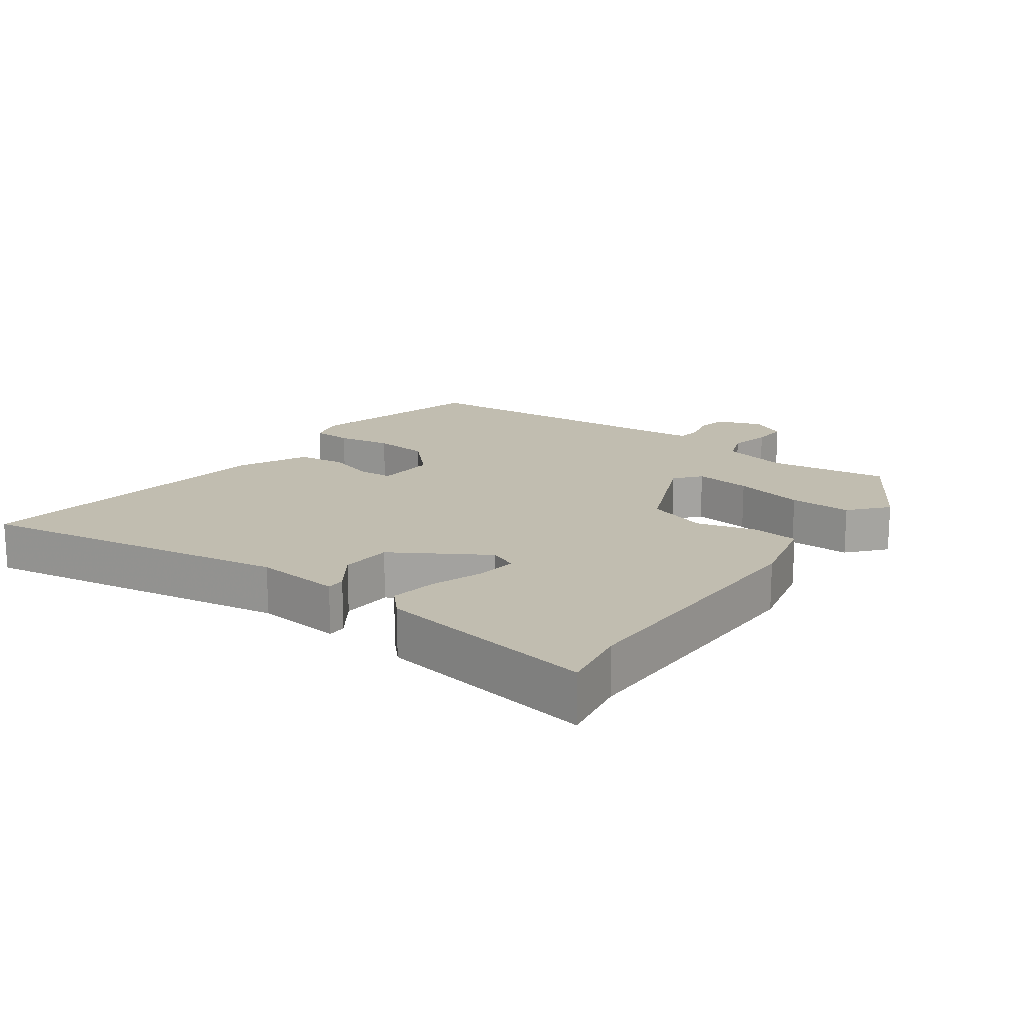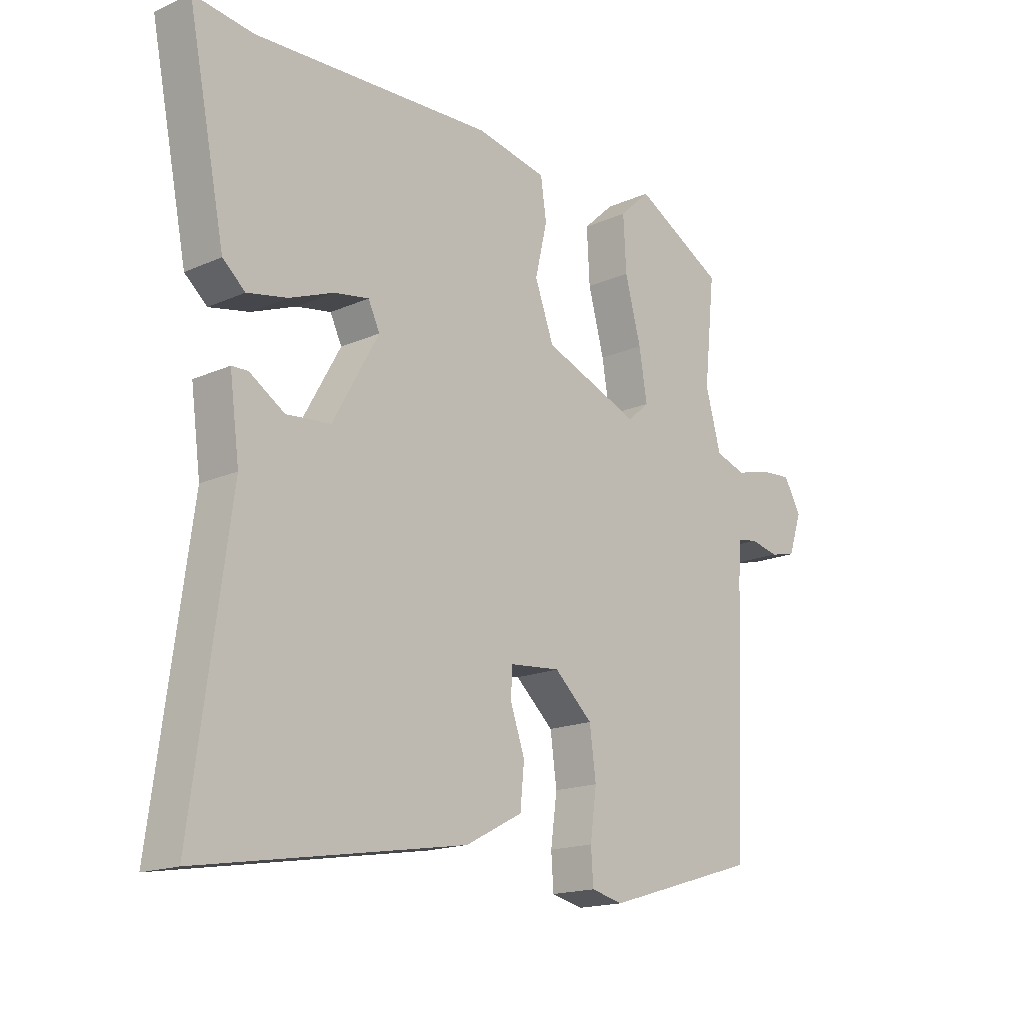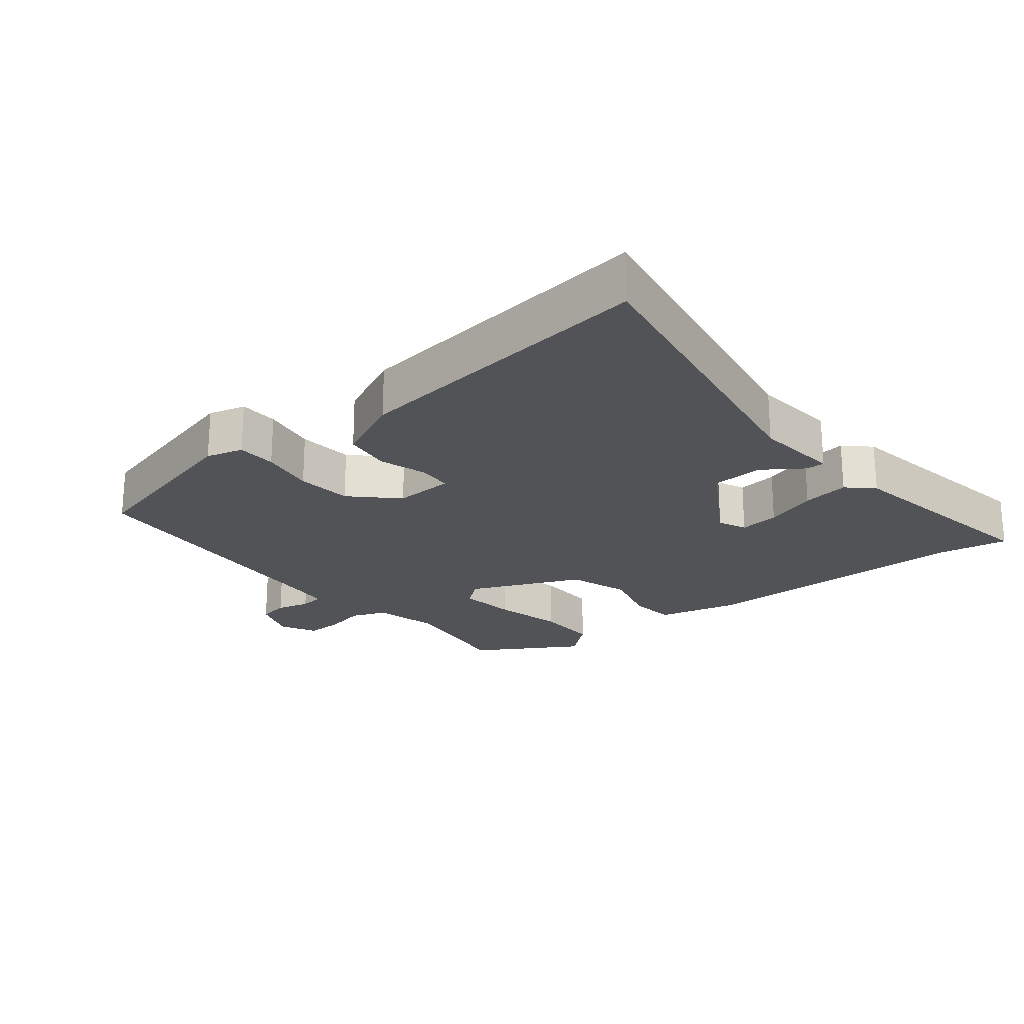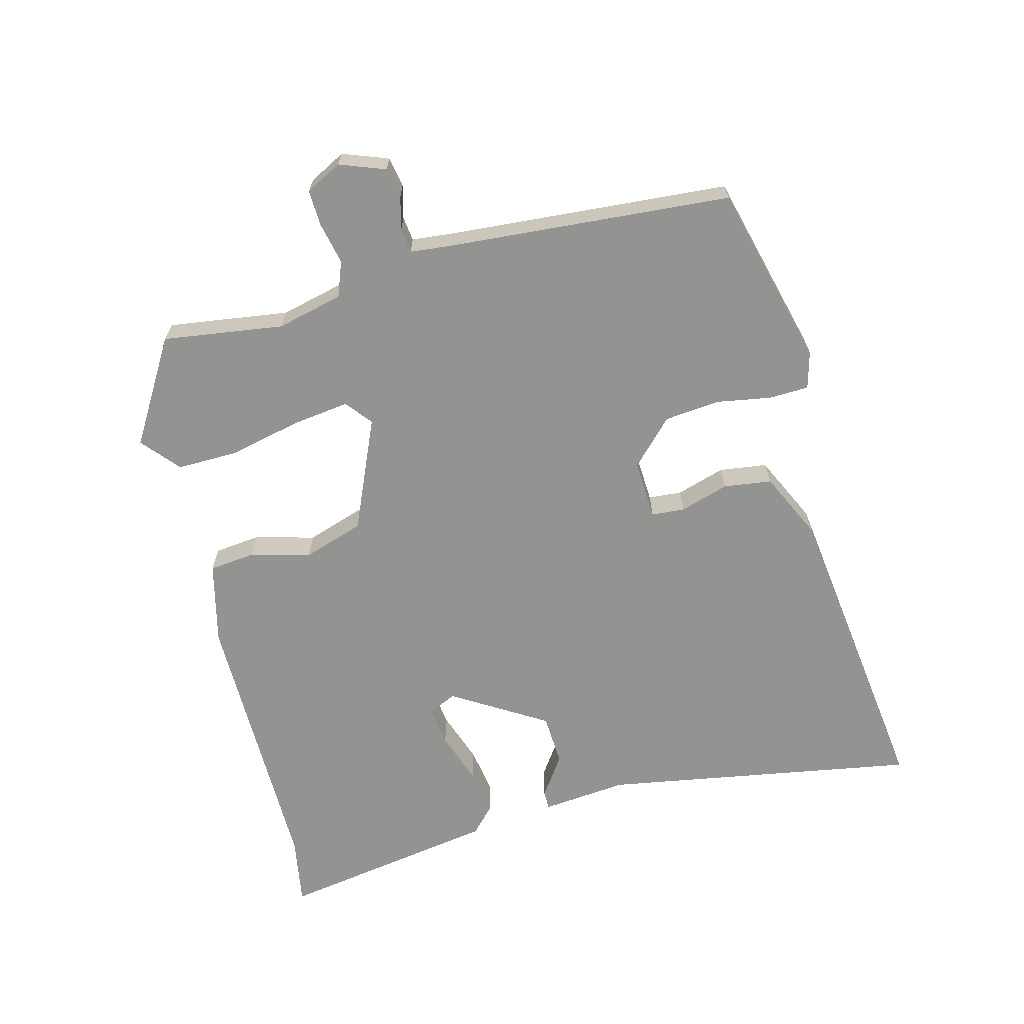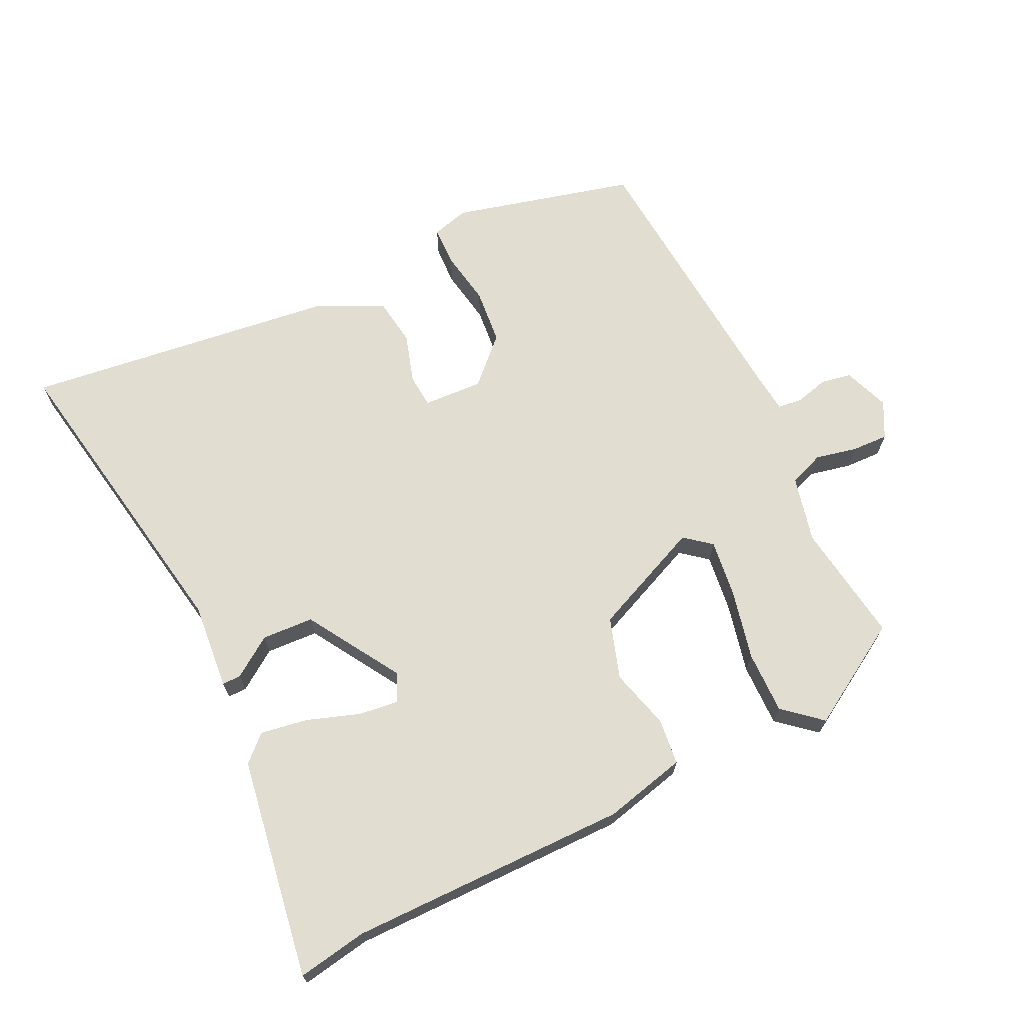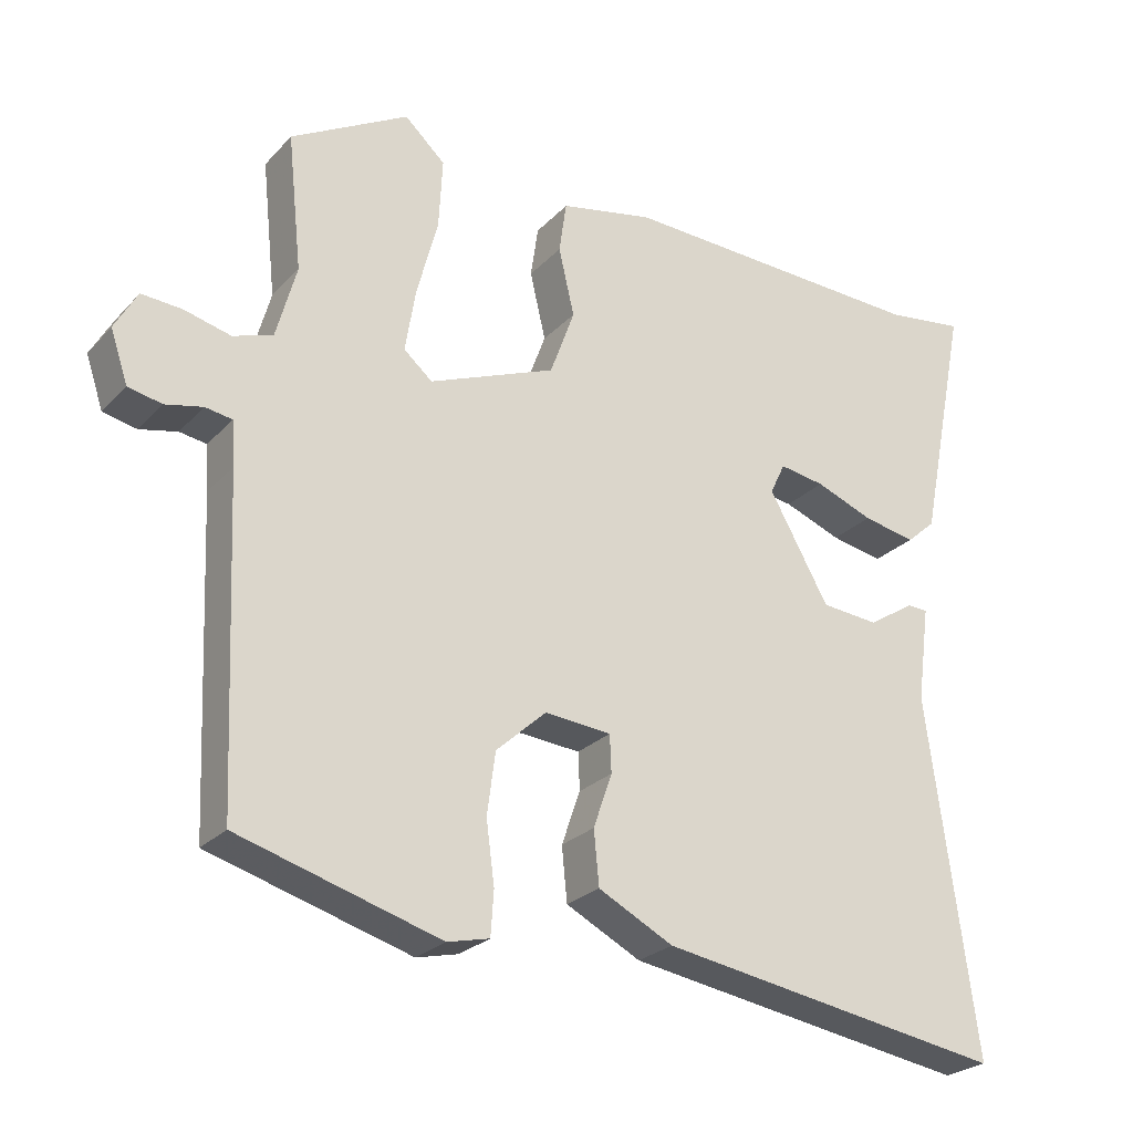
<metadata>
{"format":"obj","ext":"obj","renderer":"f3d","projection":"perspective","resolution":1024,"background":"white","views":[{"elev":16.7,"azim":-56.1,"up":"+Y"},{"elev":-16.7,"azim":-47.9,"up":"+Z"},{"elev":-22.1,"azim":-143.3,"up":"+Y"},{"elev":-66.7,"azim":102.5,"up":"+Y"},{"elev":68.4,"azim":-28.0,"up":"+Y"},{"elev":-25.1,"azim":148.0,"up":"+Z"}]}
</metadata>
<code>
v 0.501 0.07 -0.439
v 0.232 0.07 -0.519
v 0.176 0.07 -0.506
v 0.172 0.07 -0.447
v 0.183 0.07 -0.365
v 0.172 0.07 -0.282
v 0.105 0.07 -0.221
v 0.016 0.07 -0.229
v 0.014 0.07 -0.279
v 0.039 0.07 -0.351
v 0.032 0.07 -0.423
v -0.068 0.07 -0.475
v -0.53 0.07 -0.551
v -0.466 0.07 -0.079
v -0.483 0.07 0.049
v -0.455 0.07 0.05
v -0.394 0.07 0.011
v -0.317 0.07 0.018
v -0.237 0.07 0.16
v -0.257 0.07 0.202
v -0.317 0.07 0.192
v -0.394 0.07 0.162
v -0.464 0.07 0.148
v -0.503 0.07 0.182
v -0.568 0.07 0.509
v -0.464 0.07 0.495
v -0.047 0.07 0.513
v 0.077 0.07 0.488
v 0.087 0.07 0.419
v 0.066 0.07 0.329
v 0.099 0.07 0.239
v 0.268 0.07 0.173
v 0.306 0.07 0.206
v 0.292 0.07 0.291
v 0.264 0.07 0.396
v 0.259 0.07 0.489
v 0.313 0.07 0.539
v 0.47 0.07 0.452
v 0.451 0.07 0.271
v 0.478 0.07 0.173
v 0.531 0.07 0.155
v 0.593 0.07 0.171
v 0.647 0.07 0.175
v 0.677 0.07 0.122
v 0.654 0.07 0.053
v 0.609 0.07 0.043
v 0.559 0.07 0.054
v 0.523 0.07 0.048
v 0.519 0.07 -0.012
v 0.501 0 -0.439
v 0.232 0 -0.519
v 0.176 0 -0.506
v 0.172 0 -0.447
v 0.183 0 -0.365
v 0.172 0 -0.282
v 0.105 0 -0.221
v 0.016 0 -0.229
v 0.014 0 -0.279
v 0.039 0 -0.351
v 0.032 0 -0.423
v -0.068 0 -0.475
v -0.53 0 -0.551
v -0.466 0 -0.079
v -0.483 0 0.049
v -0.455 0 0.05
v -0.394 0 0.011
v -0.317 0 0.018
v -0.237 0 0.16
v -0.257 0 0.202
v -0.317 0 0.192
v -0.394 0 0.162
v -0.464 0 0.148
v -0.503 0 0.182
v -0.568 0 0.509
v -0.464 0 0.495
v -0.047 0 0.513
v 0.077 0 0.488
v 0.087 0 0.419
v 0.066 0 0.329
v 0.099 0 0.239
v 0.268 0 0.173
v 0.306 0 0.206
v 0.292 0 0.291
v 0.264 0 0.396
v 0.259 0 0.489
v 0.313 0 0.539
v 0.47 0 0.452
v 0.451 0 0.271
v 0.478 0 0.173
v 0.531 0 0.155
v 0.593 0 0.171
v 0.647 0 0.175
v 0.677 0 0.122
v 0.654 0 0.053
v 0.609 0 0.043
v 0.559 0 0.054
v 0.523 0 0.048
v 0.519 0 -0.012
f 44 45 46 47
f 44 47 48
f 41 42 43 44
f 41 44 48
f 40 41 48
f 36 37 38 39
f 34 35 36 39
f 33 34 39 40
f 32 33 40 48
f 27 28 29 30
f 26 27 30 31
f 25 26 31
f 24 25 31
f 21 22 23 24
f 20 21 24
f 20 24 31
f 19 20 31 32
f 14 15 16 17
f 14 17 18
f 13 14 18
f 9 10 11 12
f 8 9 12 13
f 2 3 4 5
f 49 1 2 5
f 49 5 6
f 48 49 6 7
f 32 48 7 8
f 18 19 32
f 8 13 18 32
f 96 95 94 93
f 97 96 93
f 93 92 91 90
f 97 93 90
f 97 90 89
f 88 87 86 85
f 88 85 84 83
f 89 88 83 82
f 97 89 82 81
f 79 78 77 76
f 80 79 76 75
f 80 75 74
f 80 74 73
f 73 72 71 70
f 73 70 69
f 80 73 69
f 81 80 69 68
f 66 65 64 63
f 67 66 63
f 67 63 62
f 61 60 59 58
f 62 61 58 57
f 54 53 52 51
f 54 51 50 98
f 55 54 98
f 56 55 98 97
f 57 56 97 81
f 81 68 67
f 81 67 62 57
f 1 50 51 2
f 2 51 52 3
f 3 52 53 4
f 4 53 54 5
f 5 54 55 6
f 6 55 56 7
f 7 56 57 8
f 8 57 58 9
f 9 58 59 10
f 10 59 60 11
f 11 60 61 12
f 12 61 62 13
f 13 62 63 14
f 14 63 64 15
f 15 64 65 16
f 16 65 66 17
f 17 66 67 18
f 18 67 68 19
f 19 68 69 20
f 20 69 70 21
f 21 70 71 22
f 22 71 72 23
f 23 72 73 24
f 24 73 74 25
f 25 74 75 26
f 26 75 76 27
f 27 76 77 28
f 28 77 78 29
f 29 78 79 30
f 30 79 80 31
f 31 80 81 32
f 32 81 82 33
f 33 82 83 34
f 34 83 84 35
f 35 84 85 36
f 36 85 86 37
f 37 86 87 38
f 38 87 88 39
f 39 88 89 40
f 40 89 90 41
f 41 90 91 42
f 42 91 92 43
f 43 92 93 44
f 44 93 94 45
f 45 94 95 46
f 46 95 96 47
f 47 96 97 48
f 48 97 98 49
f 49 98 50 1

</code>
